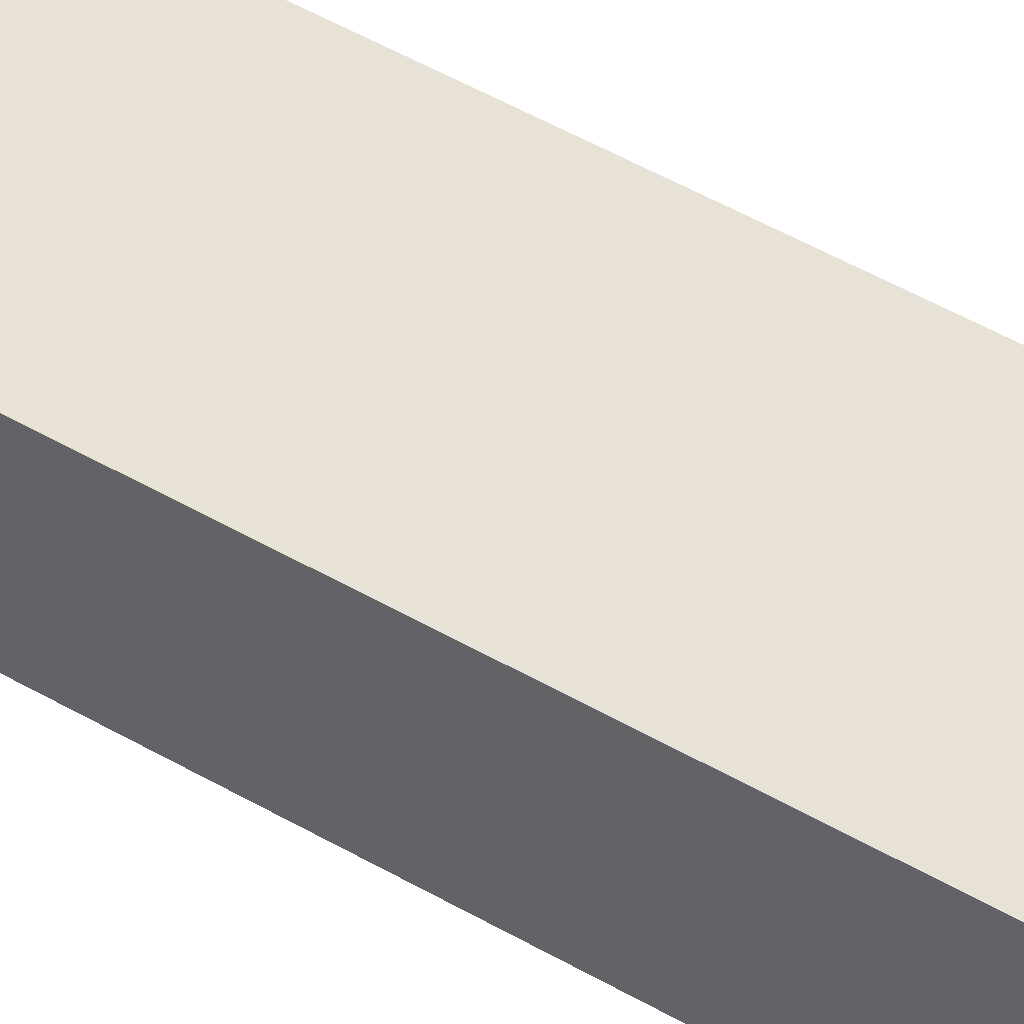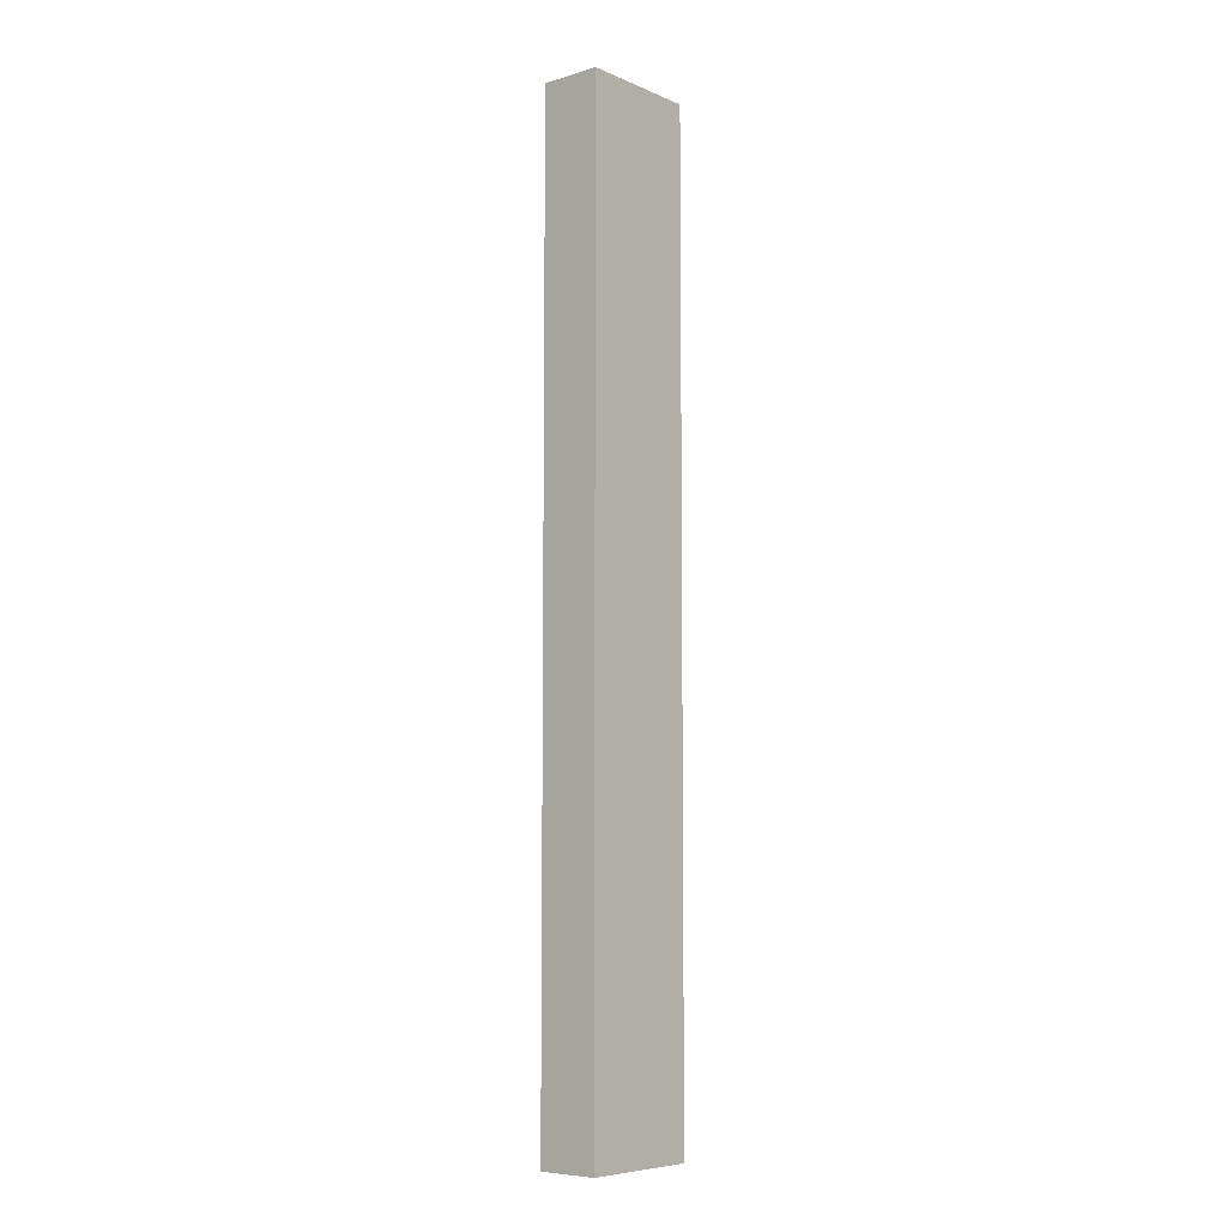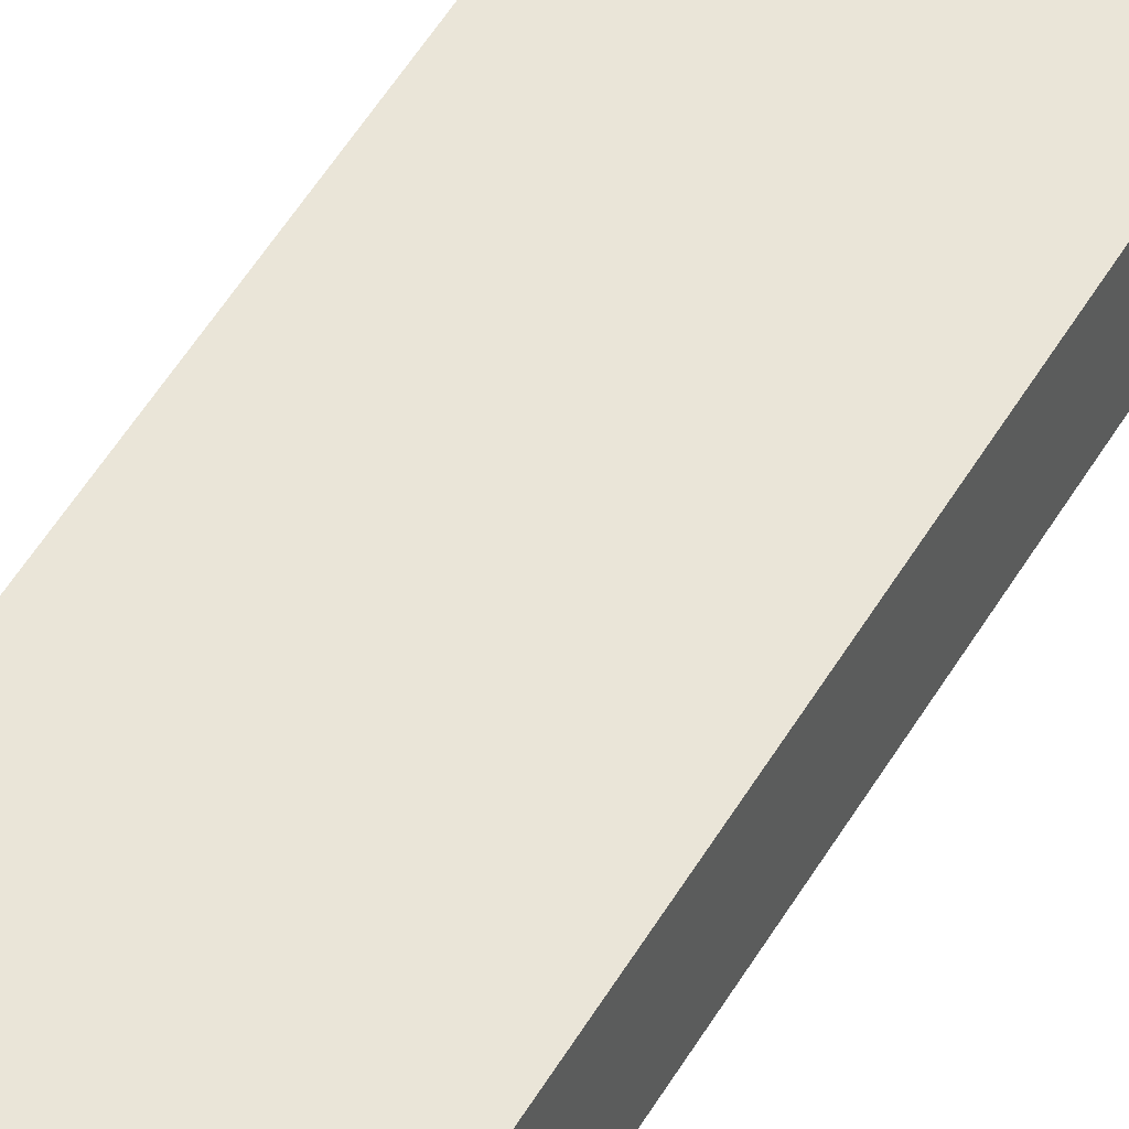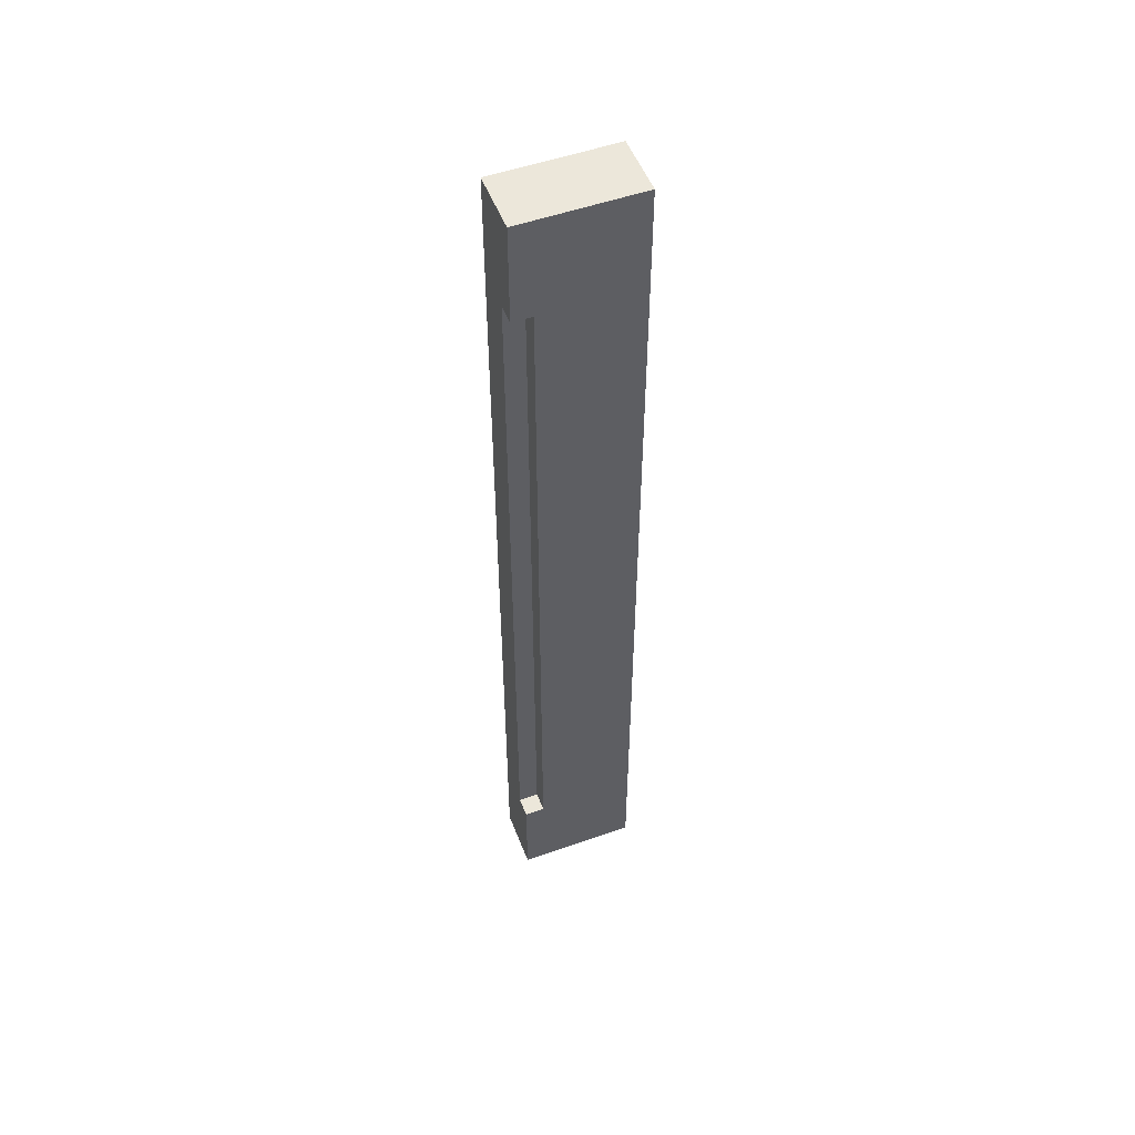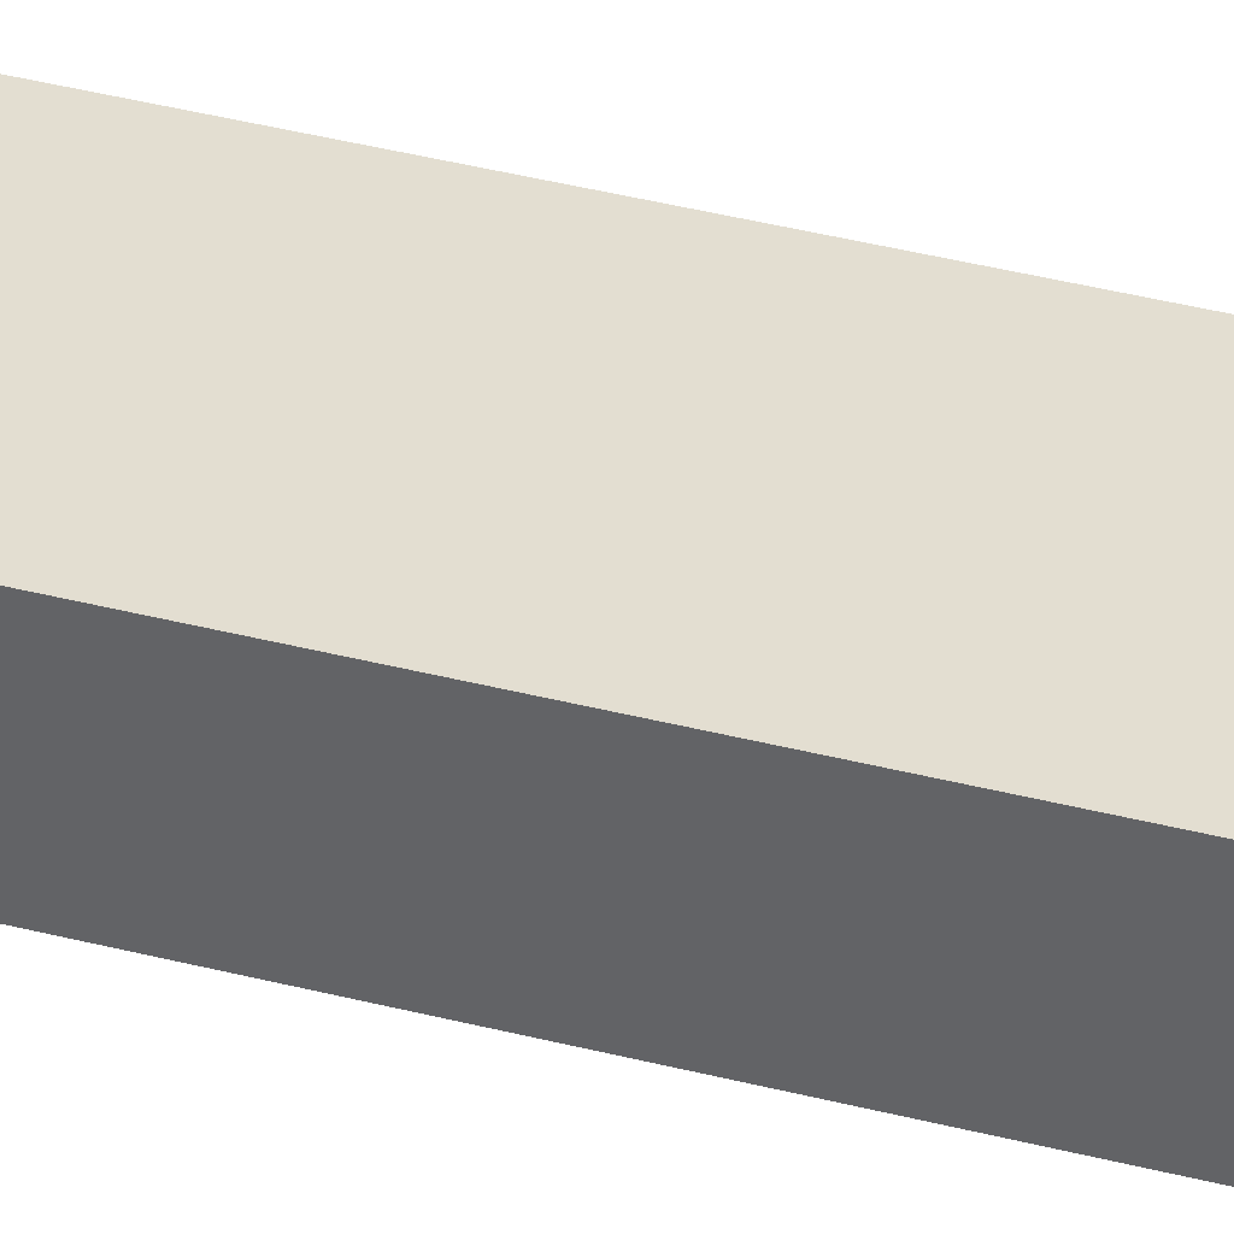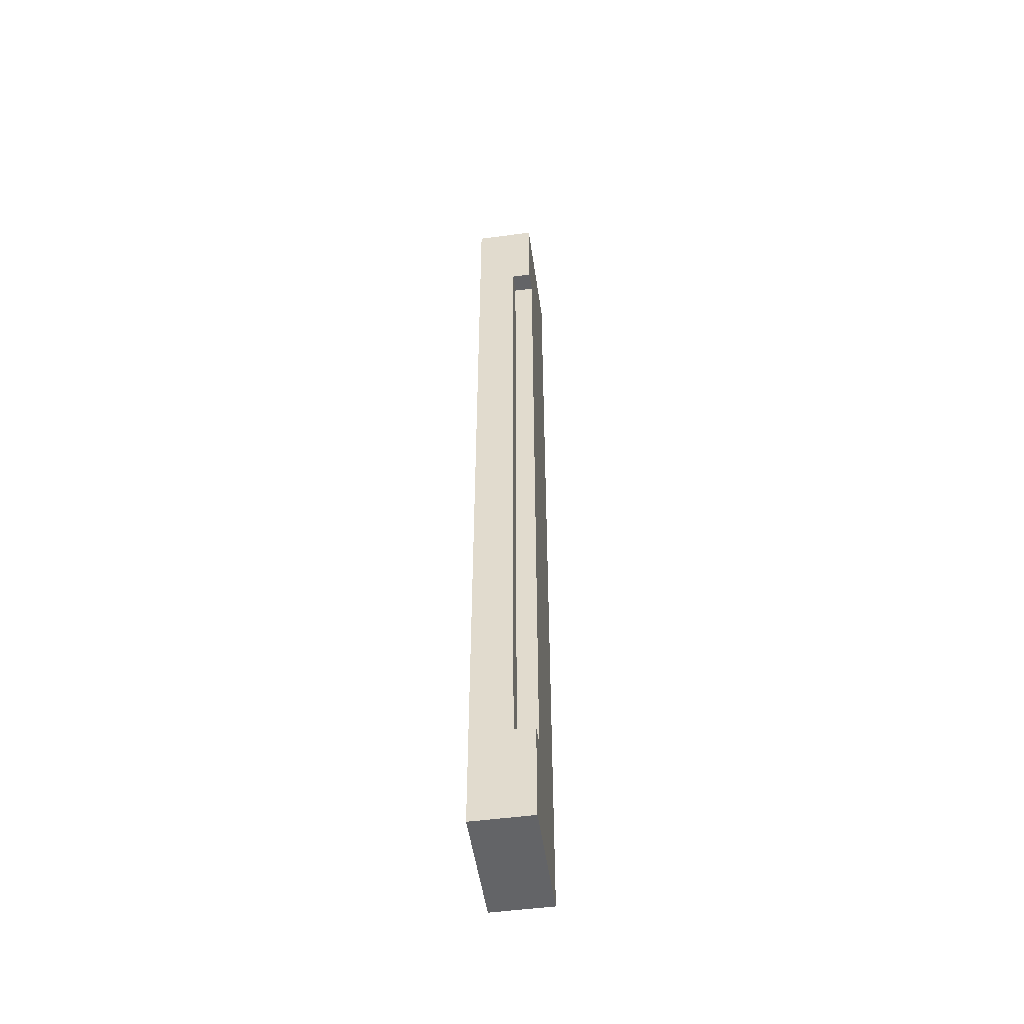
<metadata>
{"format":"obj","ext":"obj","renderer":"f3d","projection":"perspective","resolution":1024,"background":"white","views":[{"elev":40.3,"azim":-52.9,"up":"+Z"},{"elev":-7.2,"azim":-49.6,"up":"+Y"},{"elev":45.1,"azim":27.1,"up":"+Z"},{"elev":52.2,"azim":159.1,"up":"+Y"},{"elev":36.1,"azim":-70.9,"up":"+Z"},{"elev":-51.2,"azim":98.2,"up":"+Y"}]}
</metadata>
<code>
o _1x2_6/Door_Sides/mesh110/mesh110-geometry#mesh110-geometry
v -0.706 0.3501 0.1906
v -0.706 -0.04892 0.2155
v -0.706 0.3501 0.2155
v -0.706 -0.04892 0.1906
v -0.6561 0.3501 0.2155
v -0.6645 -0.00704 0.1906
v -0.6561 -0.04892 0.1906
v -0.6561 -0.04892 0.2155
v -0.6561 0.3501 0.1906
v -0.6645 0.3082 0.1906
v -0.6561 0.3082 0.1989
v -0.6561 0.3082 0.1906
v -0.6561 -0.00704 0.1906
v -0.6645 0.3082 0.1989
v -0.6561 -0.00704 0.1989
v -0.6645 -0.00704 0.1989
f 1 2 3
f 2 1 4
f 3 2 1
f 4 1 2
f 2 5 3
f 3 5 2
f 5 1 3
f 3 1 5
f 6 4 1
f 1 4 6
f 7 2 4
f 4 2 7
f 5 2 8
f 8 2 5
f 1 5 9
f 9 5 1
f 4 6 7
f 7 6 4
f 6 1 10
f 10 1 6
f 2 7 8
f 8 7 2
f 11 5 8
f 8 5 11
f 5 11 9
f 9 11 5
f 12 1 9
f 9 1 12
f 13 7 6
f 6 7 13
f 10 1 12
f 12 1 10
f 14 6 10
f 10 6 14
f 7 15 8
f 8 15 7
f 11 8 15
f 15 8 11
f 9 11 12
f 12 11 9
f 15 7 13
f 13 7 15
f 16 13 6
f 6 13 16
f 12 14 10
f 10 14 12
f 6 14 16
f 16 14 6
f 15 14 11
f 11 14 15
f 14 12 11
f 11 12 14
f 13 16 15
f 15 16 13
f 14 15 16
f 16 15 14

</code>
